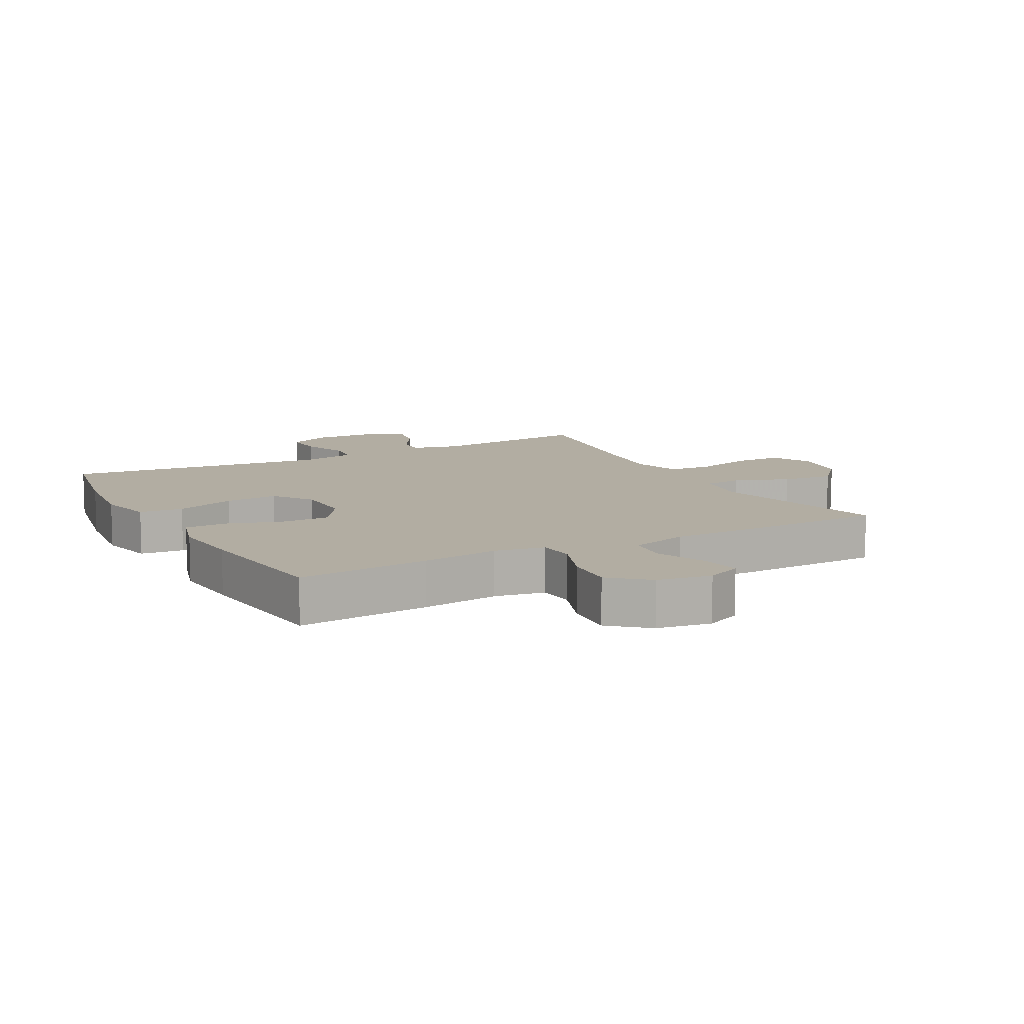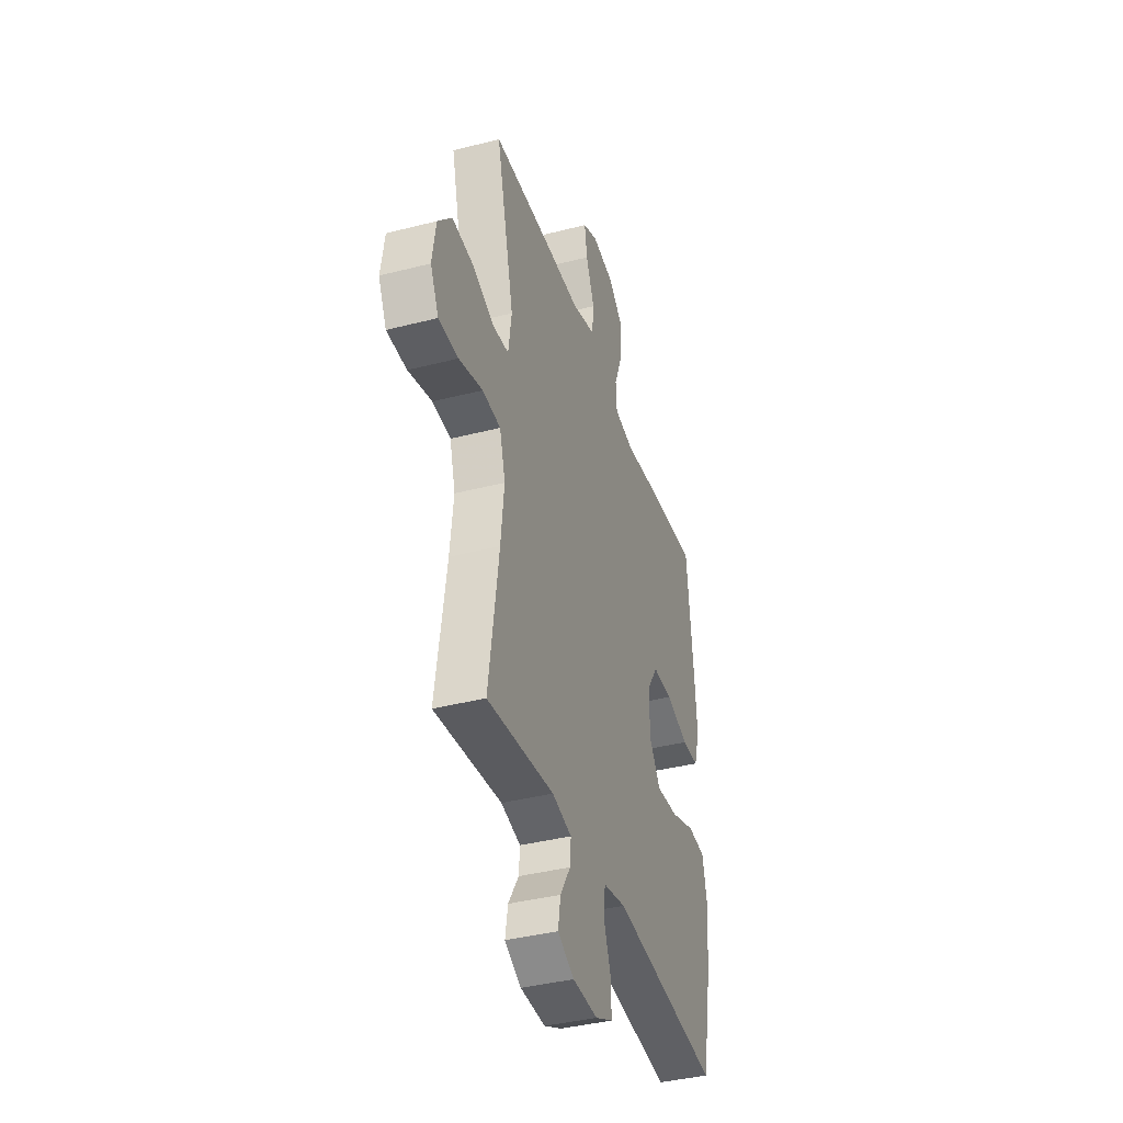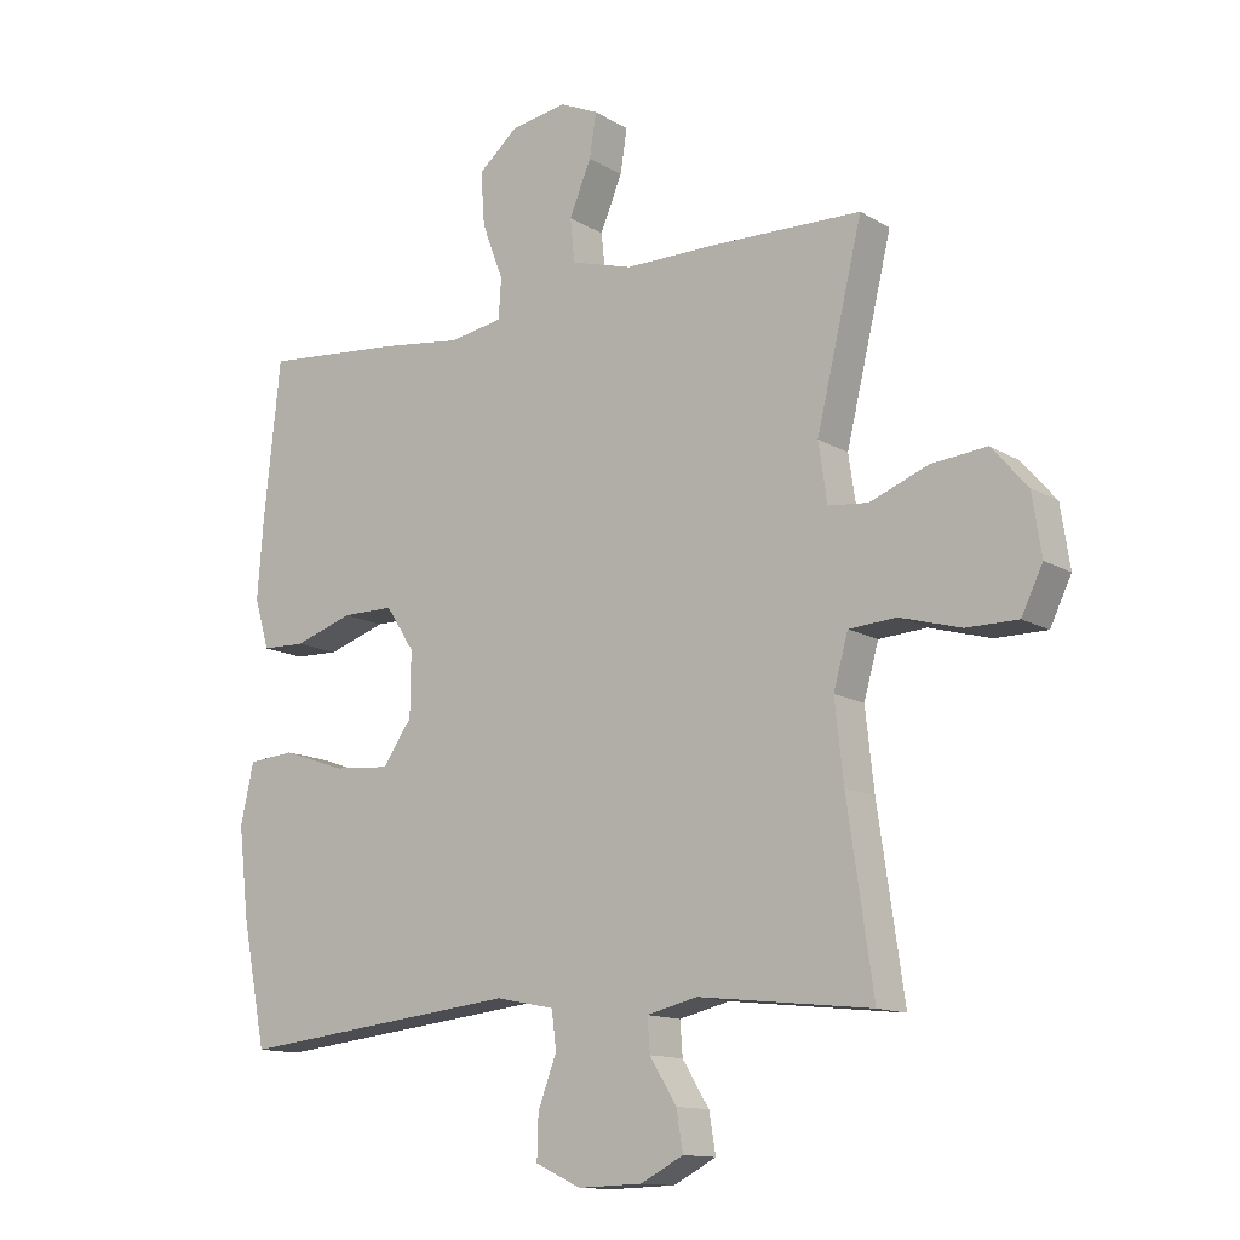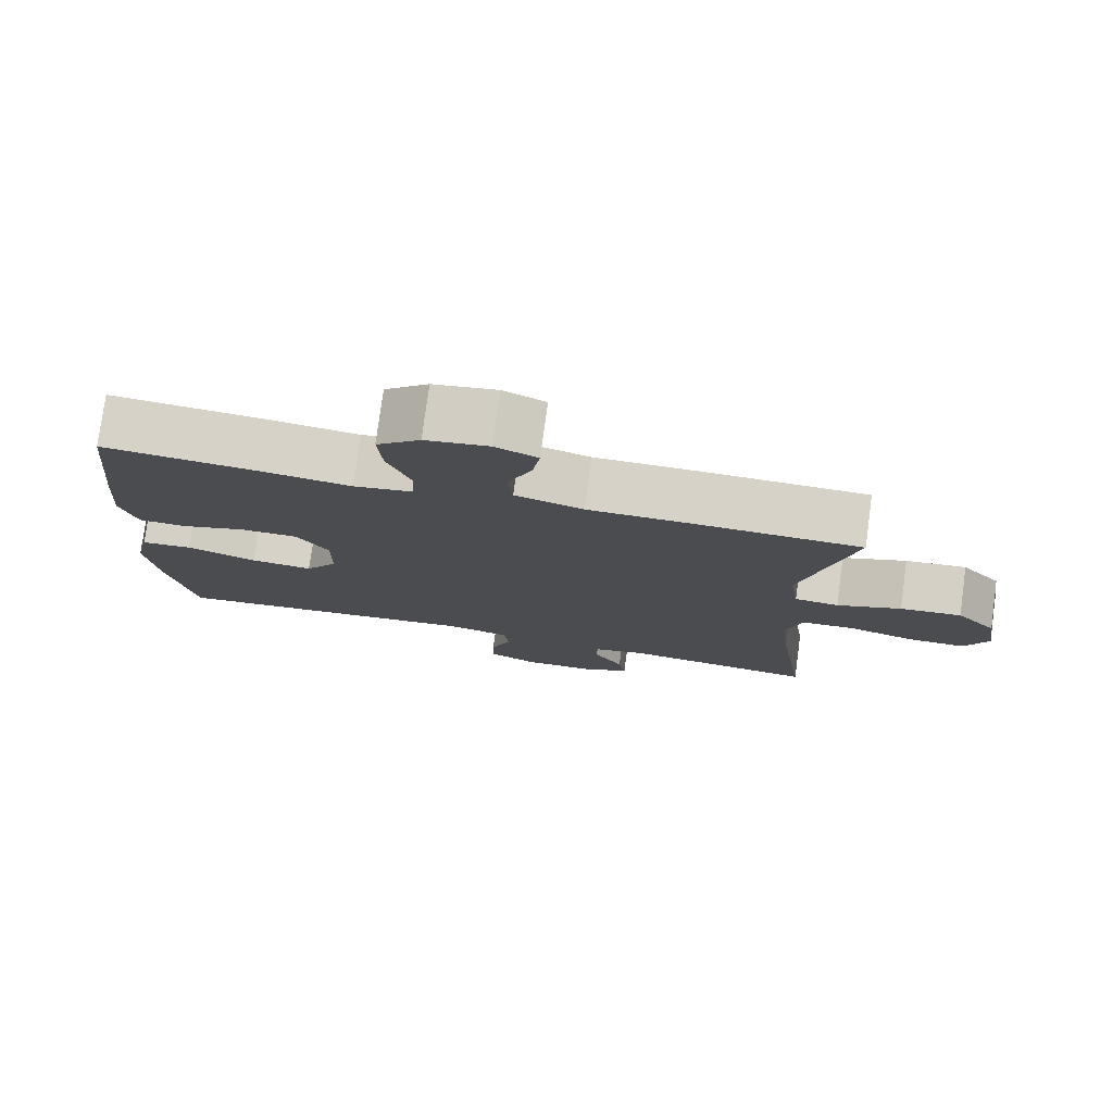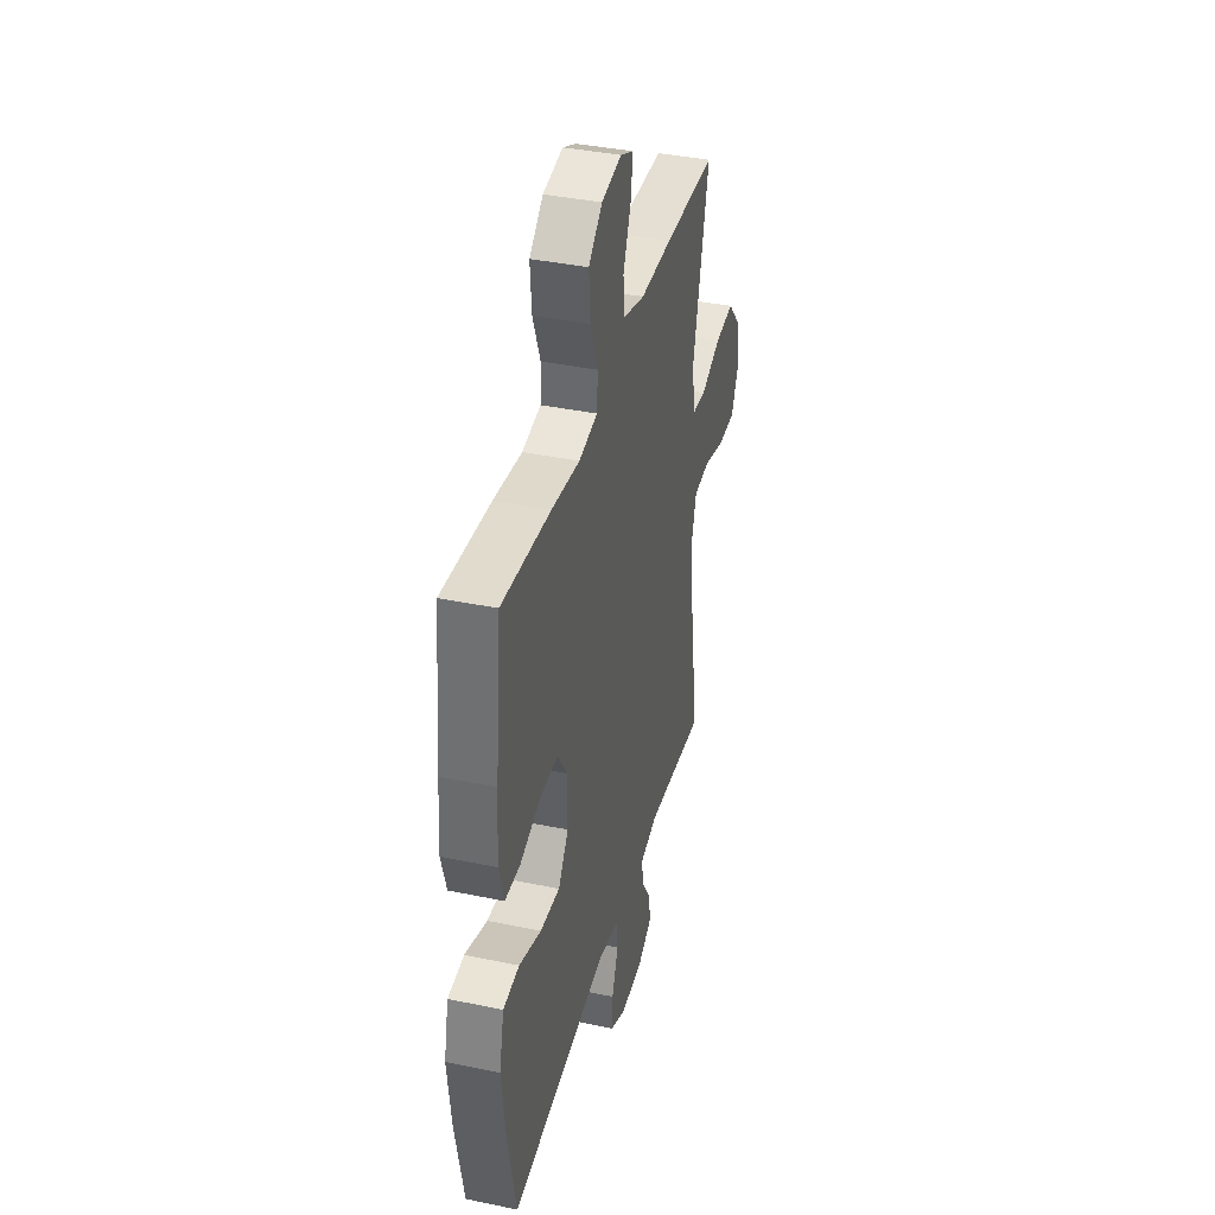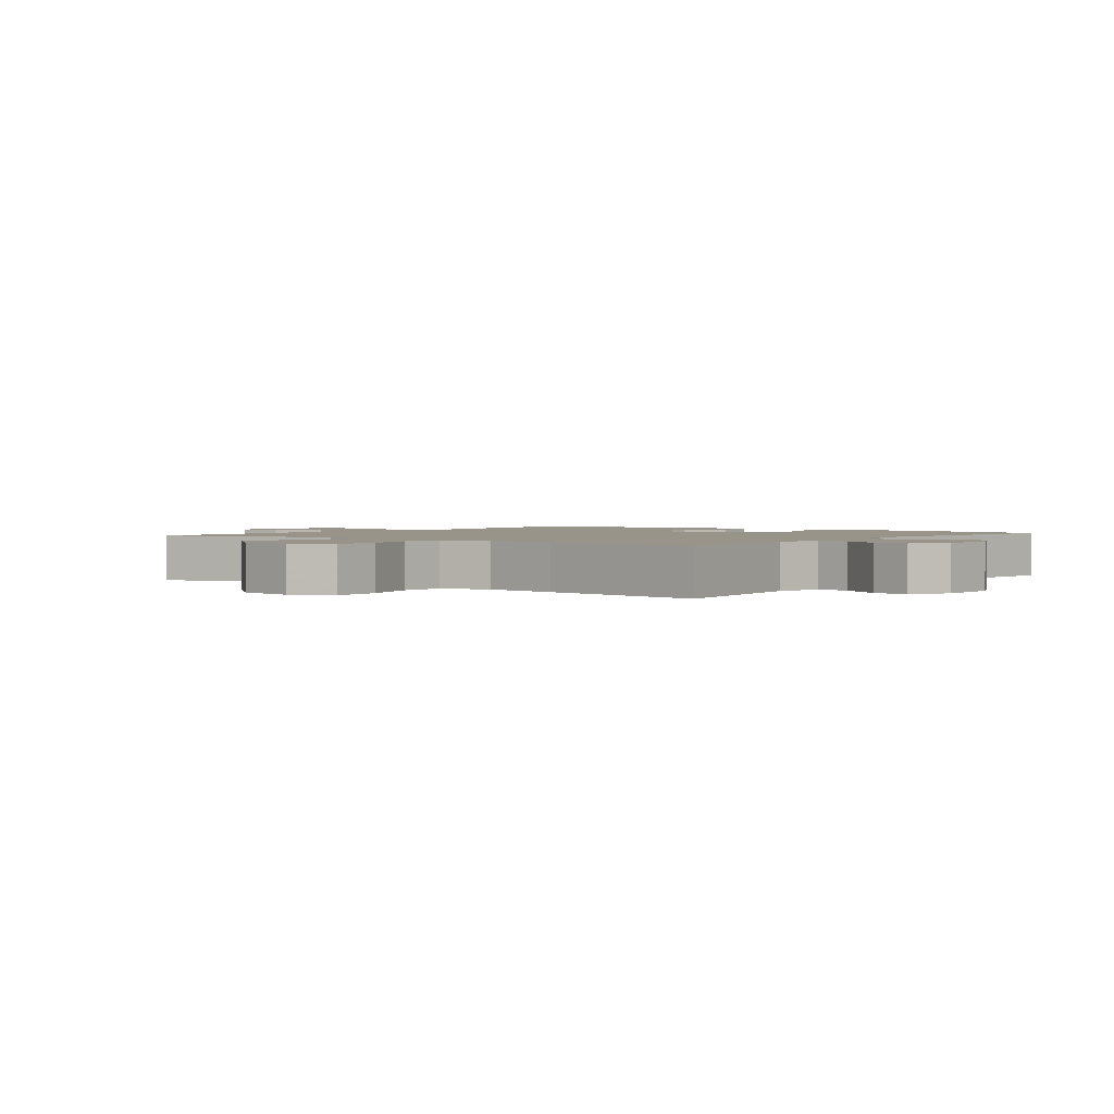
<metadata>
{"format":"obj","ext":"obj","renderer":"f3d","projection":"perspective","resolution":1024,"background":"white","views":[{"elev":10.6,"azim":-28.4,"up":"+Y"},{"elev":-39.1,"azim":107.8,"up":"+Z"},{"elev":-13.1,"azim":36.9,"up":"+Z"},{"elev":77.8,"azim":7.7,"up":"+Z"},{"elev":38.6,"azim":-75.3,"up":"+Z"},{"elev":1.8,"azim":127.2,"up":"+Y"}]}
</metadata>
<code>
v 0.5 0.07 -0.5
v 0.24 0.07 -0.471
v 0.164 0.07 -0.489
v 0.168 0.07 -0.539
v 0.208 0.07 -0.604
v 0.218 0.07 -0.663
v 0.154 0.07 -0.696
v 0.057 0.07 -0.699
v -0.011 0.07 -0.667
v -0.009 0.07 -0.602
v 0.019 0.07 -0.528
v 0.012 0.07 -0.472
v -0.076 0.07 -0.454
v -0.5 0.07 -0.5
v -0.536 0.07 -0.318
v -0.552 0.07 -0.182
v -0.532 0.07 -0.092
v -0.462 0.07 -0.086
v -0.367 0.07 -0.119
v -0.282 0.07 -0.126
v -0.238 0.07 -0.063
v -0.237 0.07 0.032
v -0.28 0.07 0.098
v -0.358 0.07 0.098
v -0.446 0.07 0.069
v -0.512 0.07 0.071
v -0.534 0.07 0.146
v -0.525 0.07 0.262
v -0.5 0.07 0.5
v -0.29 0.07 0.481
v -0.168 0.07 0.465
v -0.088 0.07 0.479
v -0.084 0.07 0.539
v -0.116 0.07 0.623
v -0.122 0.07 0.703
v -0.063 0.07 0.754
v 0.023 0.07 0.768
v 0.08 0.07 0.742
v 0.07 0.07 0.677
v 0.037 0.07 0.598
v 0.044 0.07 0.533
v 0.136 0.07 0.506
v 0.274 0.07 0.506
v 0.5 0.07 0.5
v 0.431 0.07 0.213
v 0.444 0.07 0.125
v 0.504 0.07 0.119
v 0.591 0.07 0.153
v 0.674 0.07 0.161
v 0.728 0.07 0.1
v 0.742 0.07 0.009
v 0.71 0.07 -0.057
v 0.633 0.07 -0.057
v 0.541 0.07 -0.031
v 0.47 0.07 -0.036
v 0.448 0.07 -0.114
v 0.461 0.07 -0.232
v 0.5 0 -0.5
v 0.24 0 -0.471
v 0.164 0 -0.489
v 0.168 0 -0.539
v 0.208 0 -0.604
v 0.218 0 -0.663
v 0.154 0 -0.696
v 0.057 0 -0.699
v -0.011 0 -0.667
v -0.009 0 -0.602
v 0.019 0 -0.528
v 0.012 0 -0.472
v -0.076 0 -0.454
v -0.5 0 -0.5
v -0.536 0 -0.318
v -0.552 0 -0.182
v -0.532 0 -0.092
v -0.462 0 -0.086
v -0.367 0 -0.119
v -0.282 0 -0.126
v -0.238 0 -0.063
v -0.237 0 0.032
v -0.28 0 0.098
v -0.358 0 0.098
v -0.446 0 0.069
v -0.512 0 0.071
v -0.534 0 0.146
v -0.525 0 0.262
v -0.5 0 0.5
v -0.29 0 0.481
v -0.168 0 0.465
v -0.088 0 0.479
v -0.084 0 0.539
v -0.116 0 0.623
v -0.122 0 0.703
v -0.063 0 0.754
v 0.023 0 0.768
v 0.08 0 0.742
v 0.07 0 0.677
v 0.037 0 0.598
v 0.044 0 0.533
v 0.136 0 0.506
v 0.274 0 0.506
v 0.5 0 0.5
v 0.431 0 0.213
v 0.444 0 0.125
v 0.504 0 0.119
v 0.591 0 0.153
v 0.674 0 0.161
v 0.728 0 0.1
v 0.742 0 0.009
v 0.71 0 -0.057
v 0.633 0 -0.057
v 0.541 0 -0.031
v 0.47 0 -0.036
v 0.448 0 -0.114
v 0.461 0 -0.232
f 52 53 54
f 51 52 54
f 50 51 54
f 49 50 54
f 48 49 54
f 47 48 54
f 46 47 54 55
f 42 43 44 45
f 41 42 45 46
f 38 39 40
f 37 38 40
f 36 37 40
f 35 36 40
f 34 35 40
f 33 34 40
f 32 33 40 41
f 29 30 31
f 28 29 31
f 27 28 31
f 26 27 31
f 25 26 31
f 24 25 31
f 23 24 31 32
f 46 55 56
f 41 46 56
f 32 41 56
f 23 32 56
f 22 23 56
f 17 18 19
f 16 17 19
f 15 16 19
f 14 15 19
f 13 14 19
f 12 13 19 20
f 9 10 11
f 8 9 11
f 7 8 11
f 6 7 11
f 5 6 11
f 4 5 11
f 3 4 11 12
f 12 20 21
f 3 12 21
f 2 3 21
f 22 56 57
f 21 22 57
f 2 21 57
f 1 2 57
f 111 110 109
f 111 109 108
f 111 108 107
f 111 107 106
f 111 106 105
f 111 105 104
f 112 111 104 103
f 102 101 100 99
f 103 102 99 98
f 97 96 95
f 97 95 94
f 97 94 93
f 97 93 92
f 97 92 91
f 97 91 90
f 98 97 90 89
f 88 87 86
f 88 86 85
f 88 85 84
f 88 84 83
f 88 83 82
f 88 82 81
f 89 88 81 80
f 113 112 103
f 113 103 98
f 113 98 89
f 113 89 80
f 113 80 79
f 76 75 74
f 76 74 73
f 76 73 72
f 76 72 71
f 76 71 70
f 77 76 70 69
f 68 67 66
f 68 66 65
f 68 65 64
f 68 64 63
f 68 63 62
f 68 62 61
f 69 68 61 60
f 78 77 69
f 78 69 60
f 78 60 59
f 114 113 79
f 114 79 78
f 114 78 59
f 114 59 58
f 1 58 59 2
f 2 59 60 3
f 3 60 61 4
f 4 61 62 5
f 5 62 63 6
f 6 63 64 7
f 7 64 65 8
f 8 65 66 9
f 9 66 67 10
f 10 67 68 11
f 11 68 69 12
f 12 69 70 13
f 13 70 71 14
f 14 71 72 15
f 15 72 73 16
f 16 73 74 17
f 17 74 75 18
f 18 75 76 19
f 19 76 77 20
f 20 77 78 21
f 21 78 79 22
f 22 79 80 23
f 23 80 81 24
f 24 81 82 25
f 25 82 83 26
f 26 83 84 27
f 27 84 85 28
f 28 85 86 29
f 29 86 87 30
f 30 87 88 31
f 31 88 89 32
f 32 89 90 33
f 33 90 91 34
f 34 91 92 35
f 35 92 93 36
f 36 93 94 37
f 37 94 95 38
f 38 95 96 39
f 39 96 97 40
f 40 97 98 41
f 41 98 99 42
f 42 99 100 43
f 43 100 101 44
f 44 101 102 45
f 45 102 103 46
f 46 103 104 47
f 47 104 105 48
f 48 105 106 49
f 49 106 107 50
f 50 107 108 51
f 51 108 109 52
f 52 109 110 53
f 53 110 111 54
f 54 111 112 55
f 55 112 113 56
f 56 113 114 57
f 57 114 58 1

</code>
